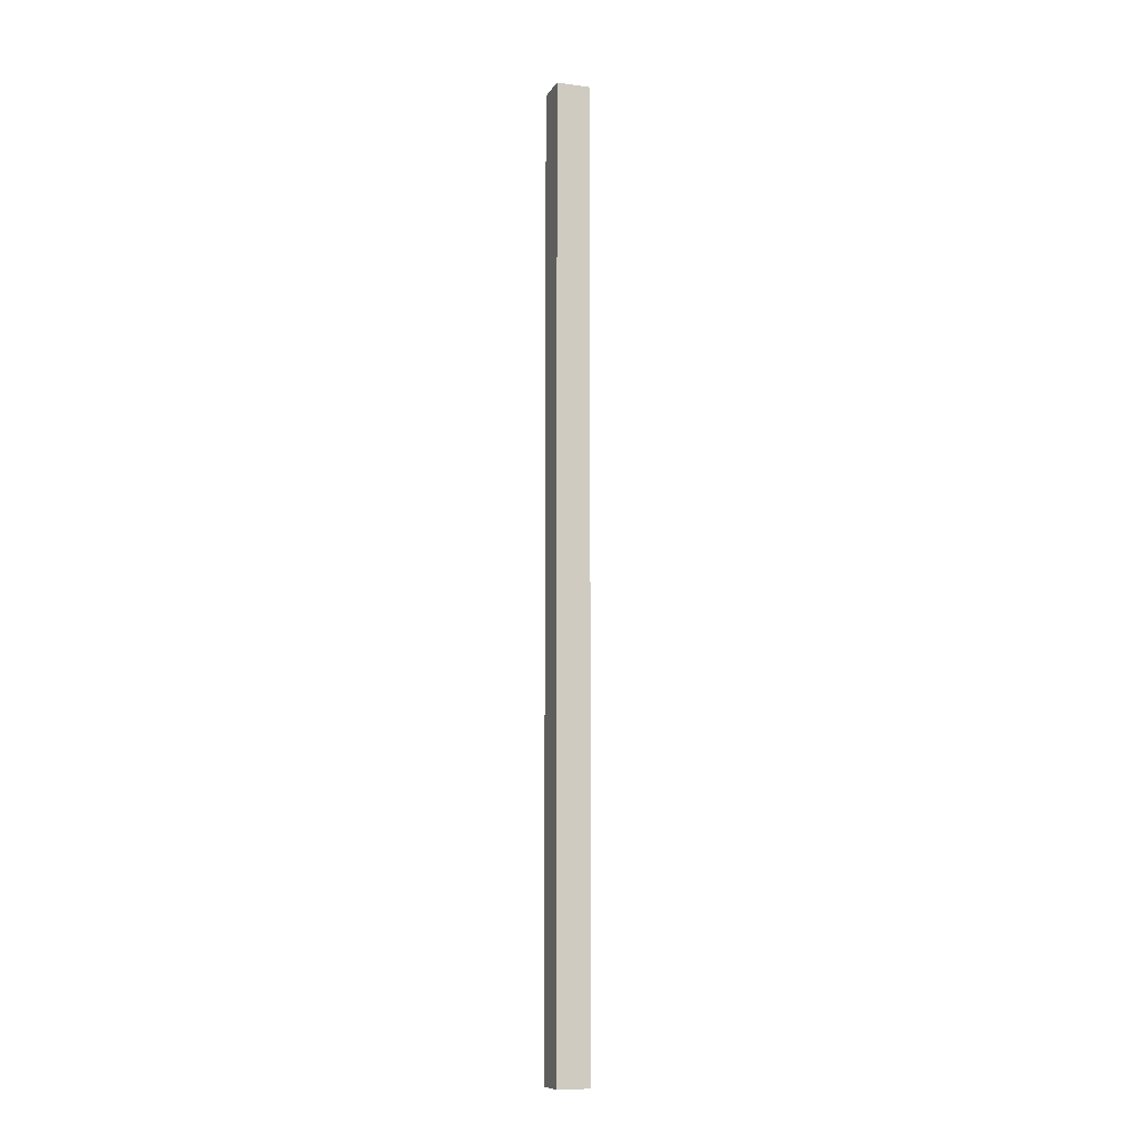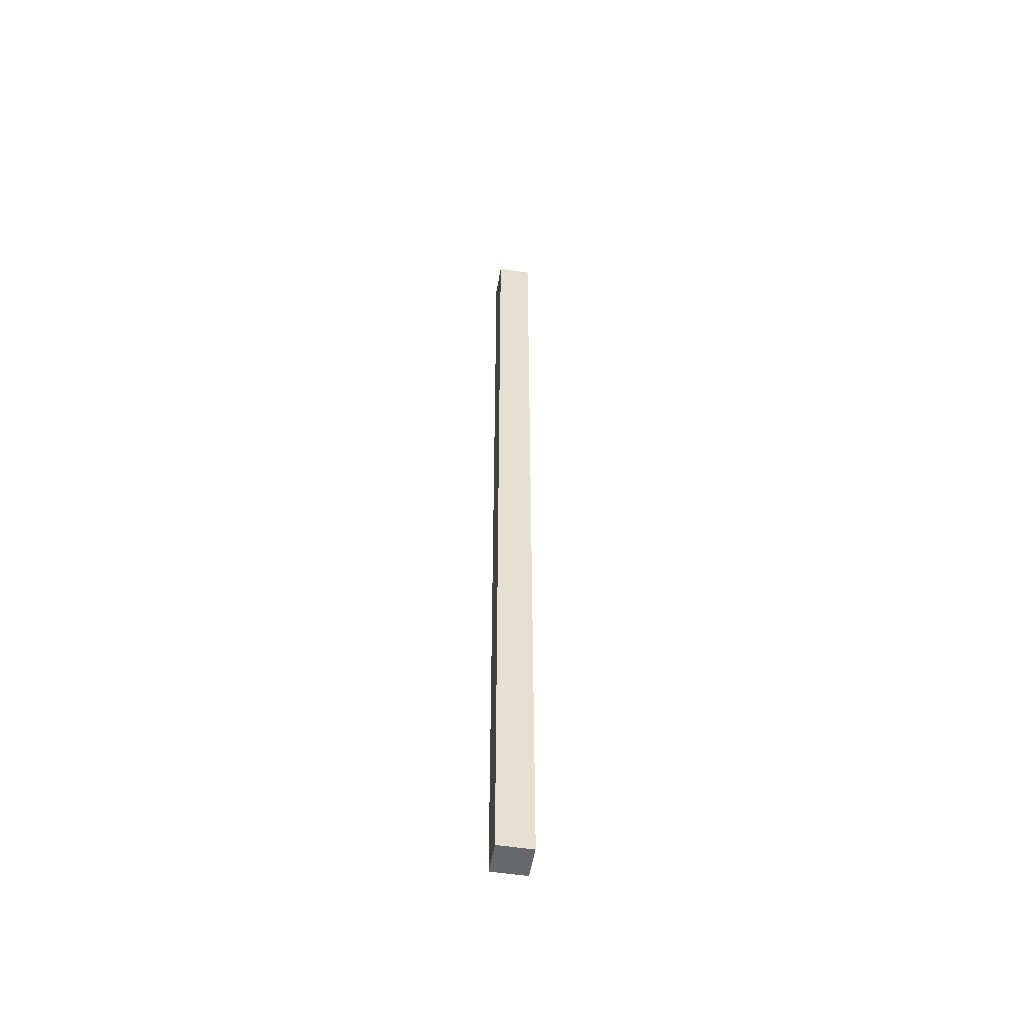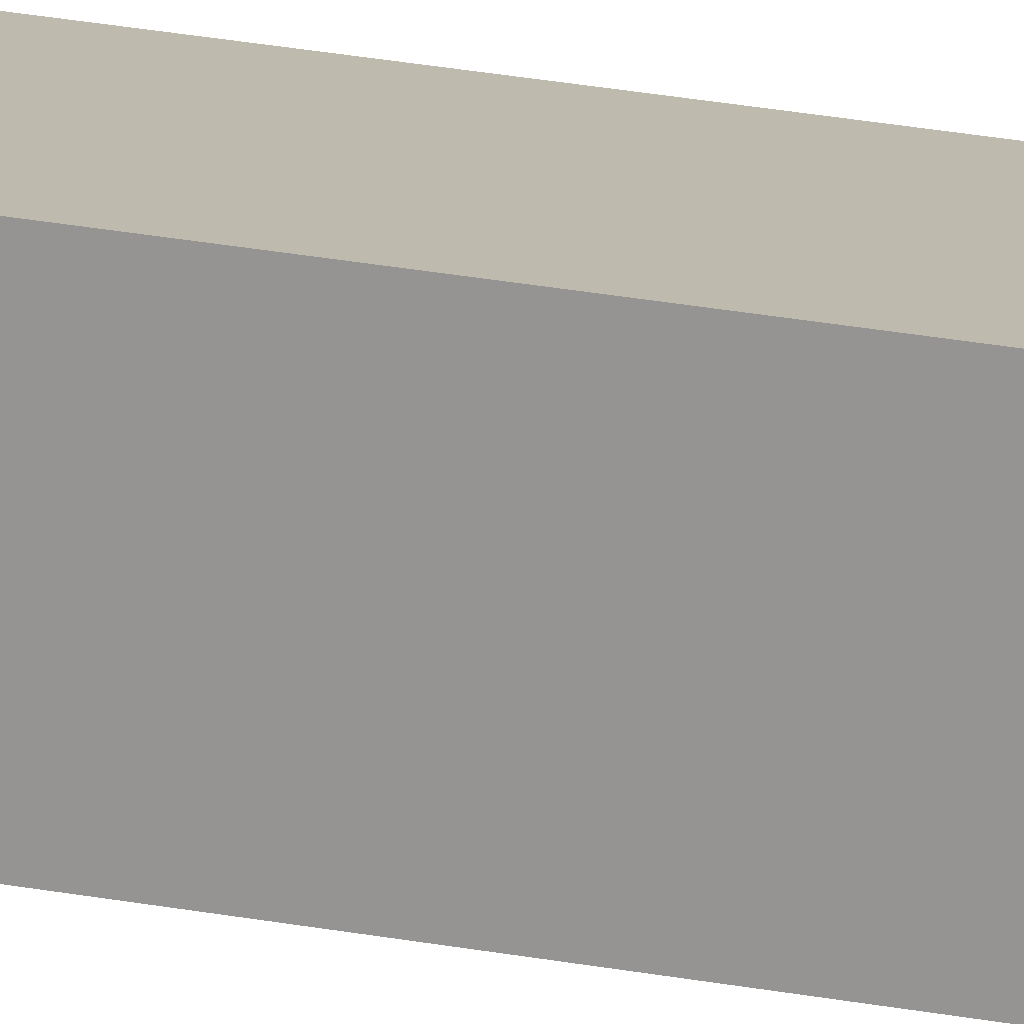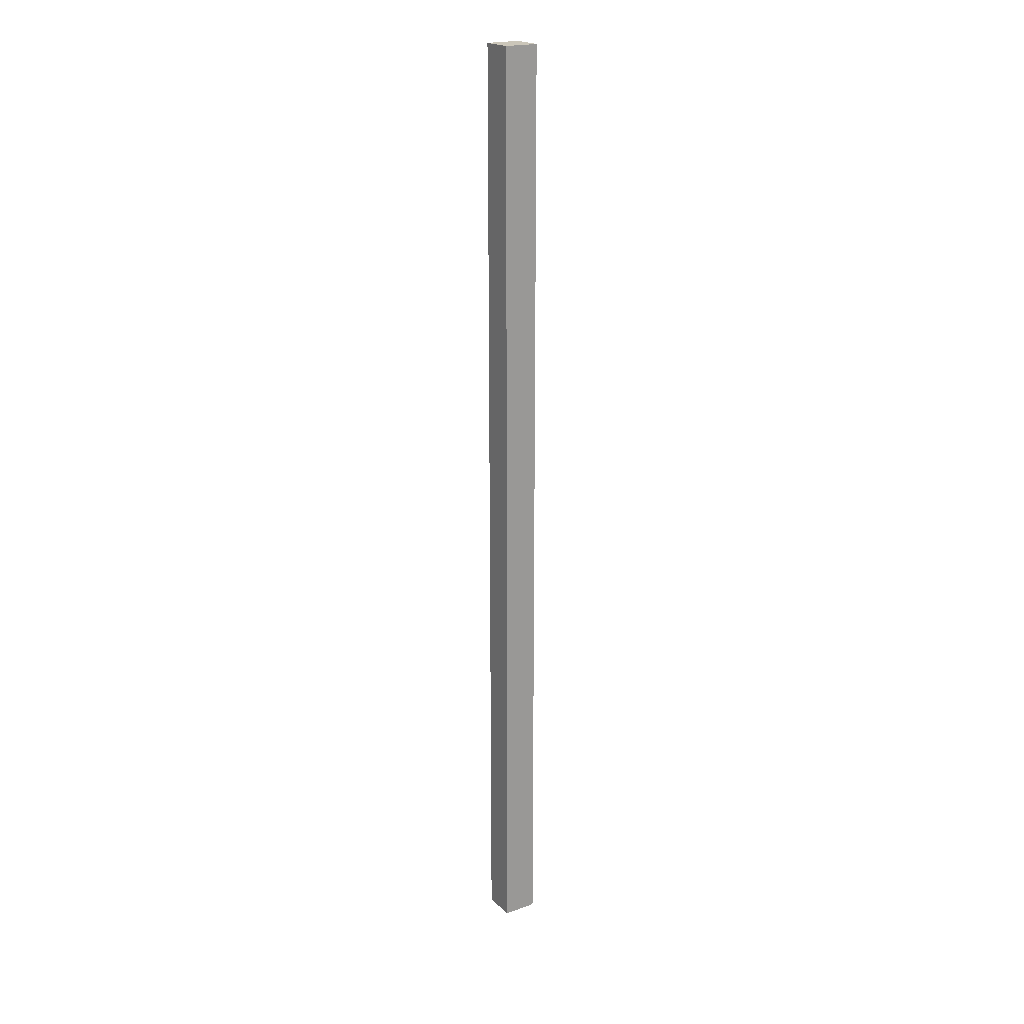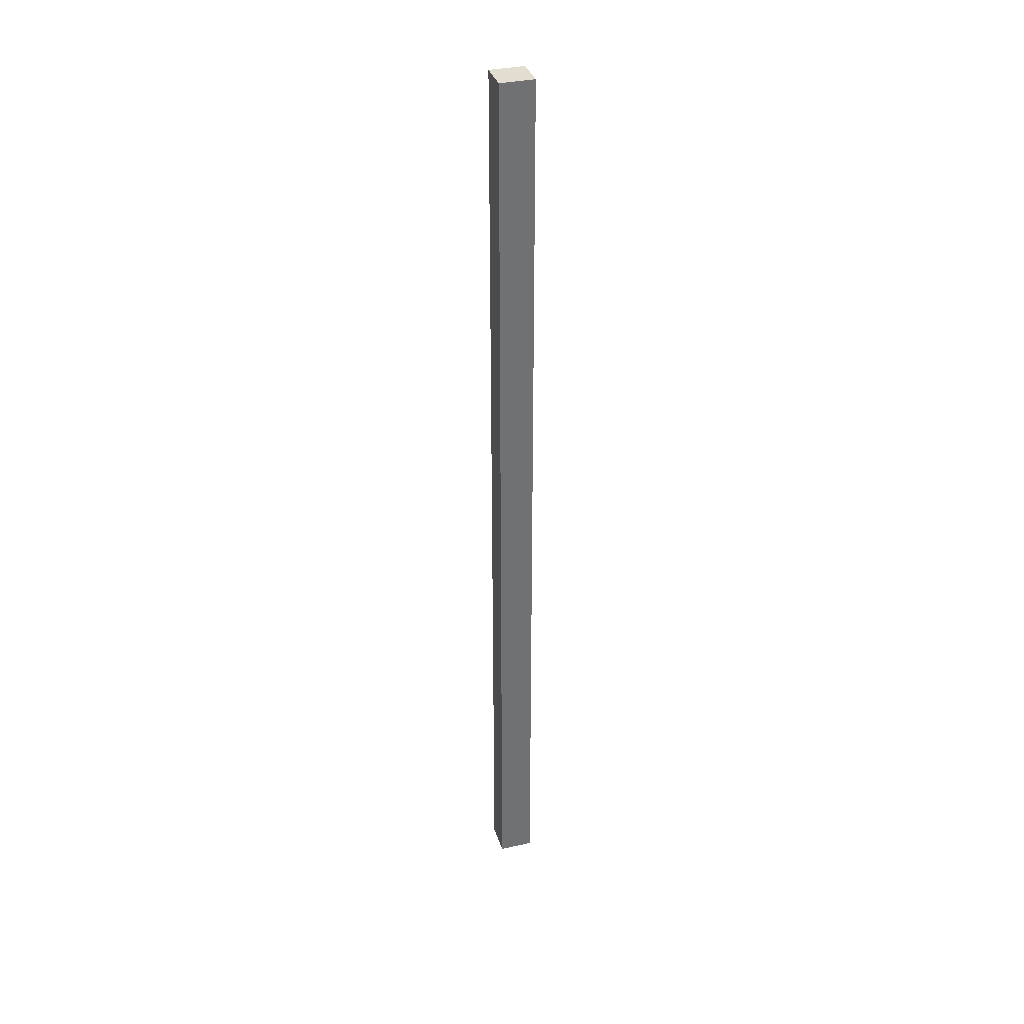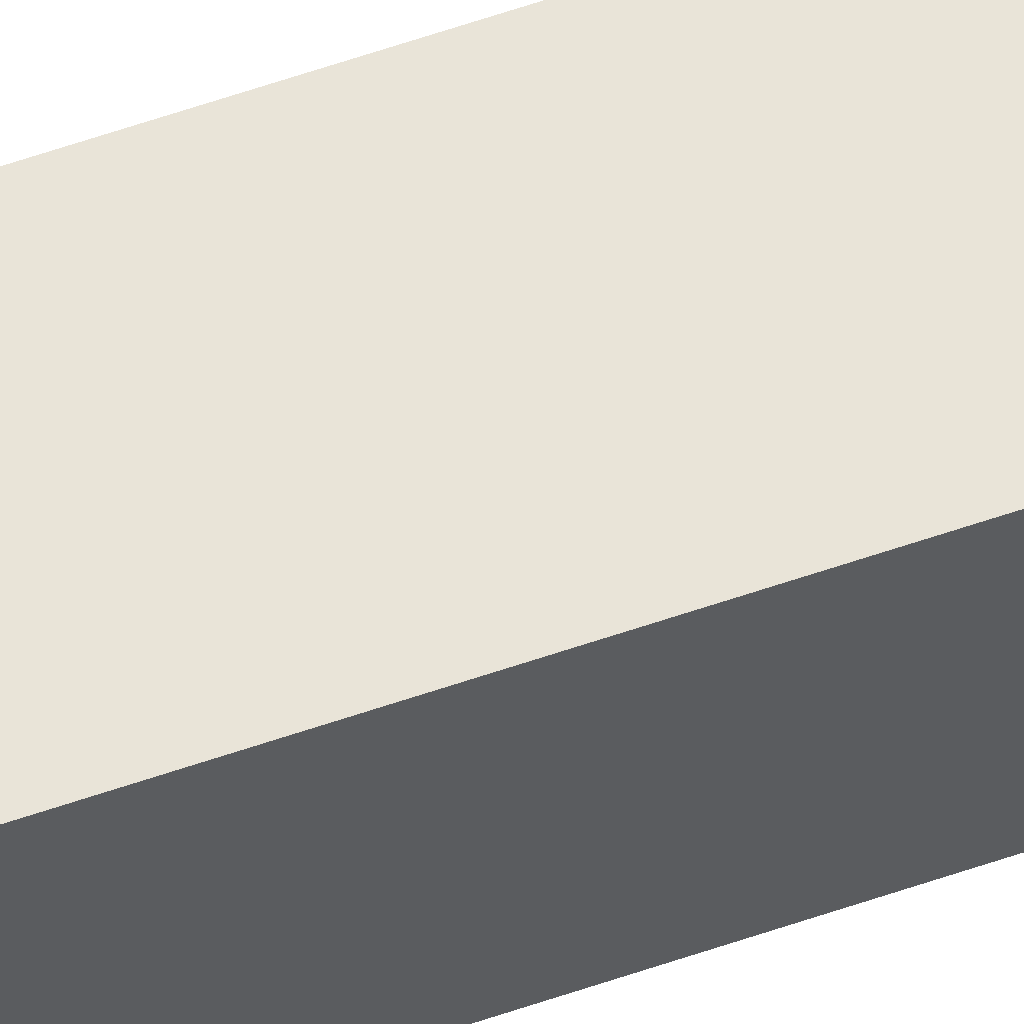
<metadata>
{"format":"obj","ext":"obj","renderer":"f3d","projection":"perspective","resolution":1024,"background":"white","views":[{"elev":-9.9,"azim":-109.1,"up":"+Y"},{"elev":-52.5,"azim":-9.5,"up":"+Y"},{"elev":15.5,"azim":116.4,"up":"+Z"},{"elev":20.8,"azim":-32.6,"up":"+Y"},{"elev":35.1,"azim":163.5,"up":"+Y"},{"elev":59.8,"azim":70.4,"up":"+Z"}]}
</metadata>
<code>
g IL_Cupboard_2_sh_6
v -0.04669 1.3 -0.04534
v -0.04669 -1.3 -0.04534
v 0.04669 -1.3 -0.04534
v -0.04669 1.3 0.04534
v 0.04669 -1.3 0.04534
v 0.04669 1.3 -0.04534
v -0.04669 -1.3 0.04534
v 0.04669 1.3 0.04534
v -0.04669 1.3 -0.04534
v -0.04669 1.3 -0.04534
v -0.04669 1.3 -0.04534
v -0.04669 1.3 -0.04534
v -0.04669 -1.3 -0.04534
v -0.04669 -1.3 -0.04534
v -0.04669 -1.3 -0.04534
v -0.04669 -1.3 -0.04534
v 0.04669 -1.3 -0.04534
v 0.04669 -1.3 -0.04534
v 0.04669 -1.3 -0.04534
v -0.04669 1.3 0.04534
v -0.04669 1.3 0.04534
v -0.04669 1.3 0.04534
v 0.04669 -1.3 0.04534
v 0.04669 -1.3 0.04534
v 0.04669 -1.3 0.04534
v 0.04669 -1.3 0.04534
v 0.04669 1.3 -0.04534
v 0.04669 1.3 -0.04534
v 0.04669 1.3 -0.04534
v -0.04669 -1.3 0.04534
v -0.04669 -1.3 0.04534
v -0.04669 -1.3 0.04534
v 0.04669 1.3 0.04534
v 0.04669 1.3 0.04534
v 0.04669 1.3 0.04534
v 0.04669 1.3 0.04534
g IL_Cupboard_2_sh_6_0
f 3 2 1
f 9 13 4
f 17 5 14
f 6 18 10
f 15 7 20
f 21 8 11
f 23 30 16
f 24 19 27
f 33 28 12
f 22 31 34
f 32 25 35
f 36 26 29

</code>
